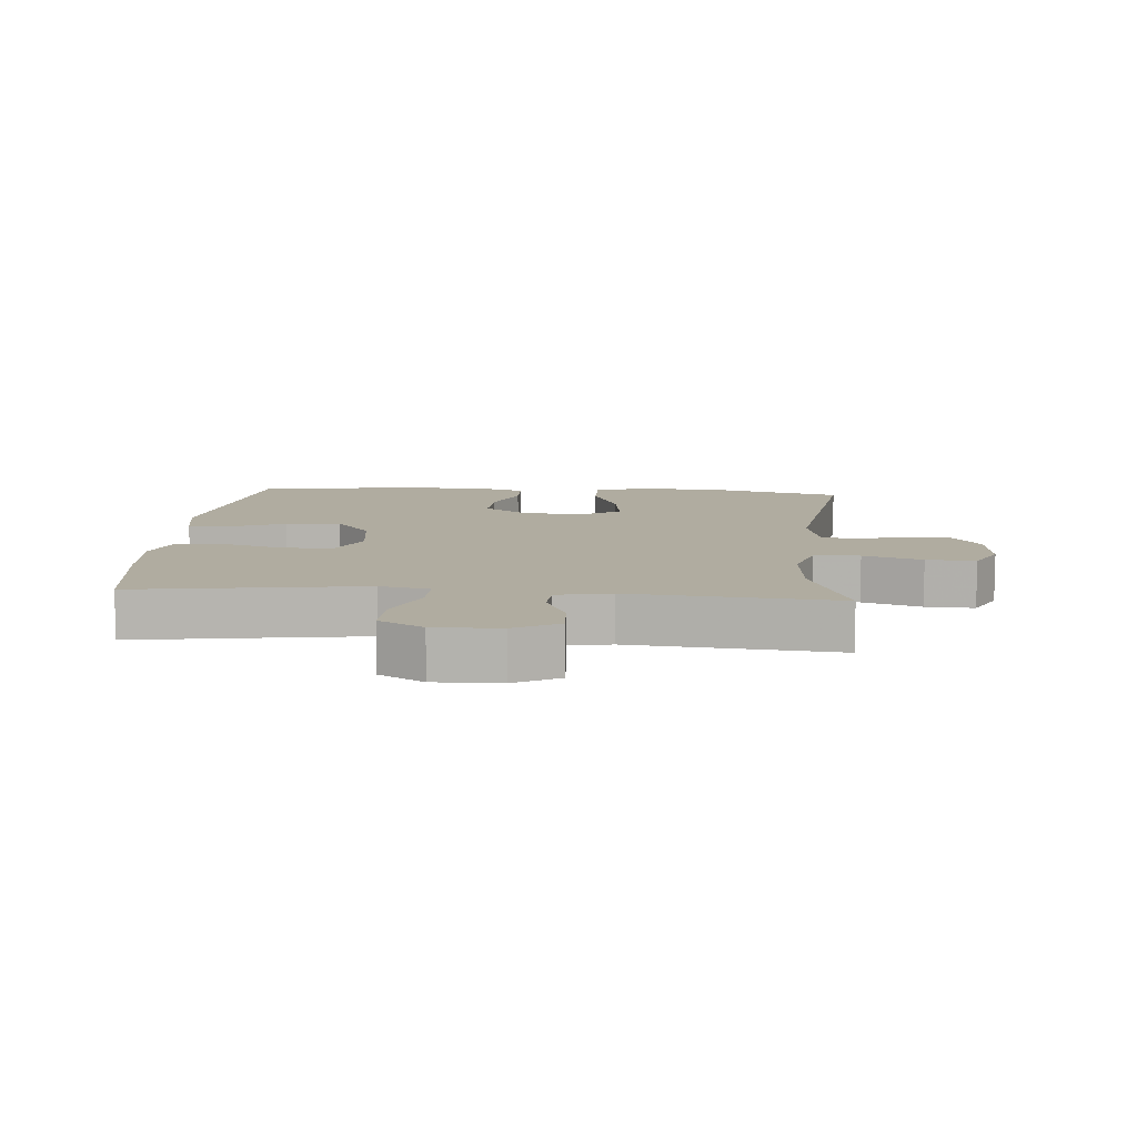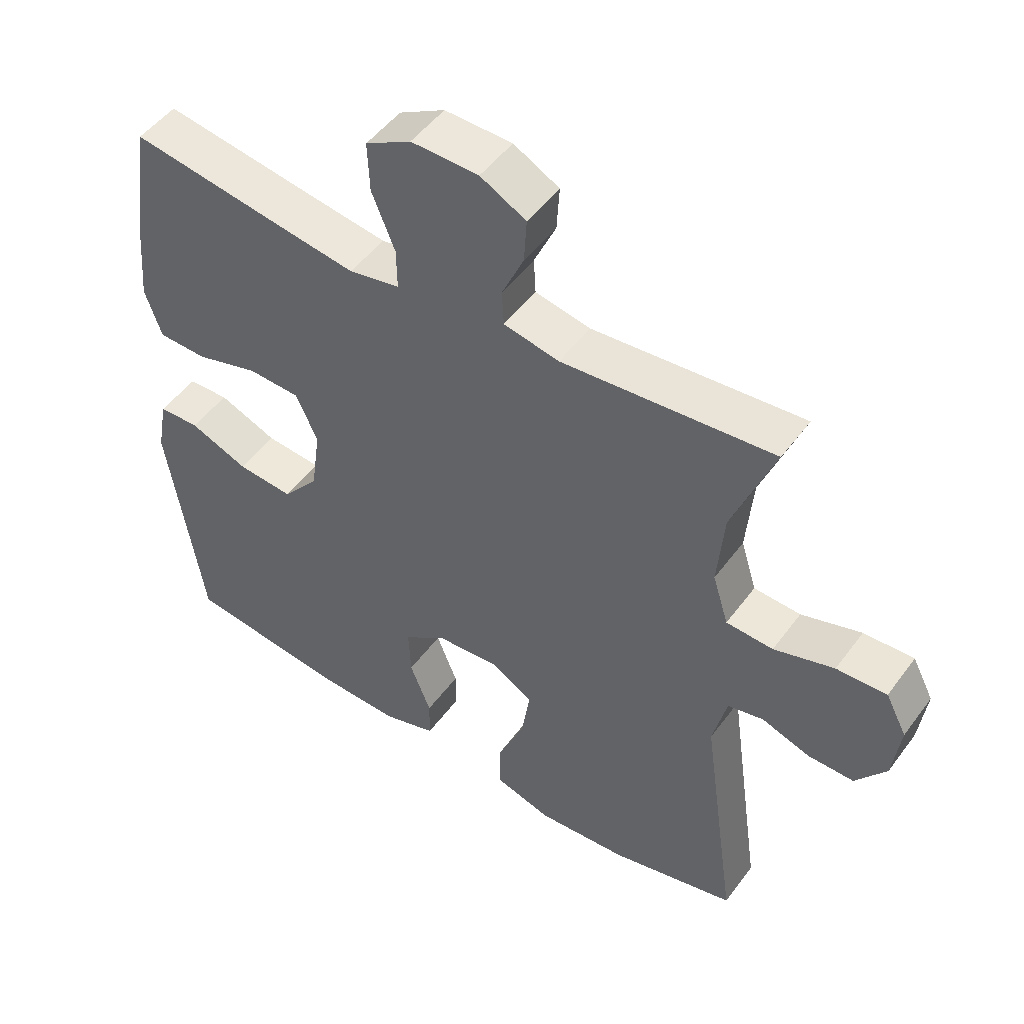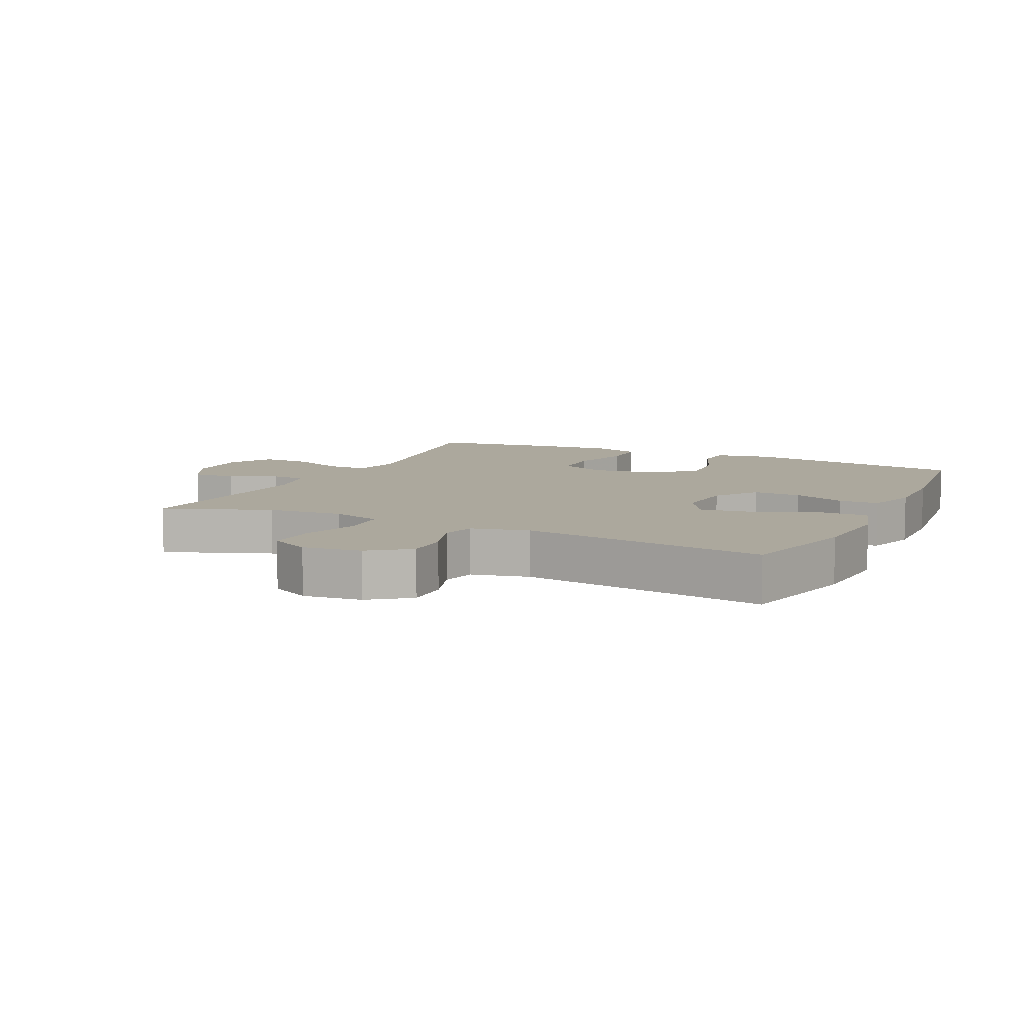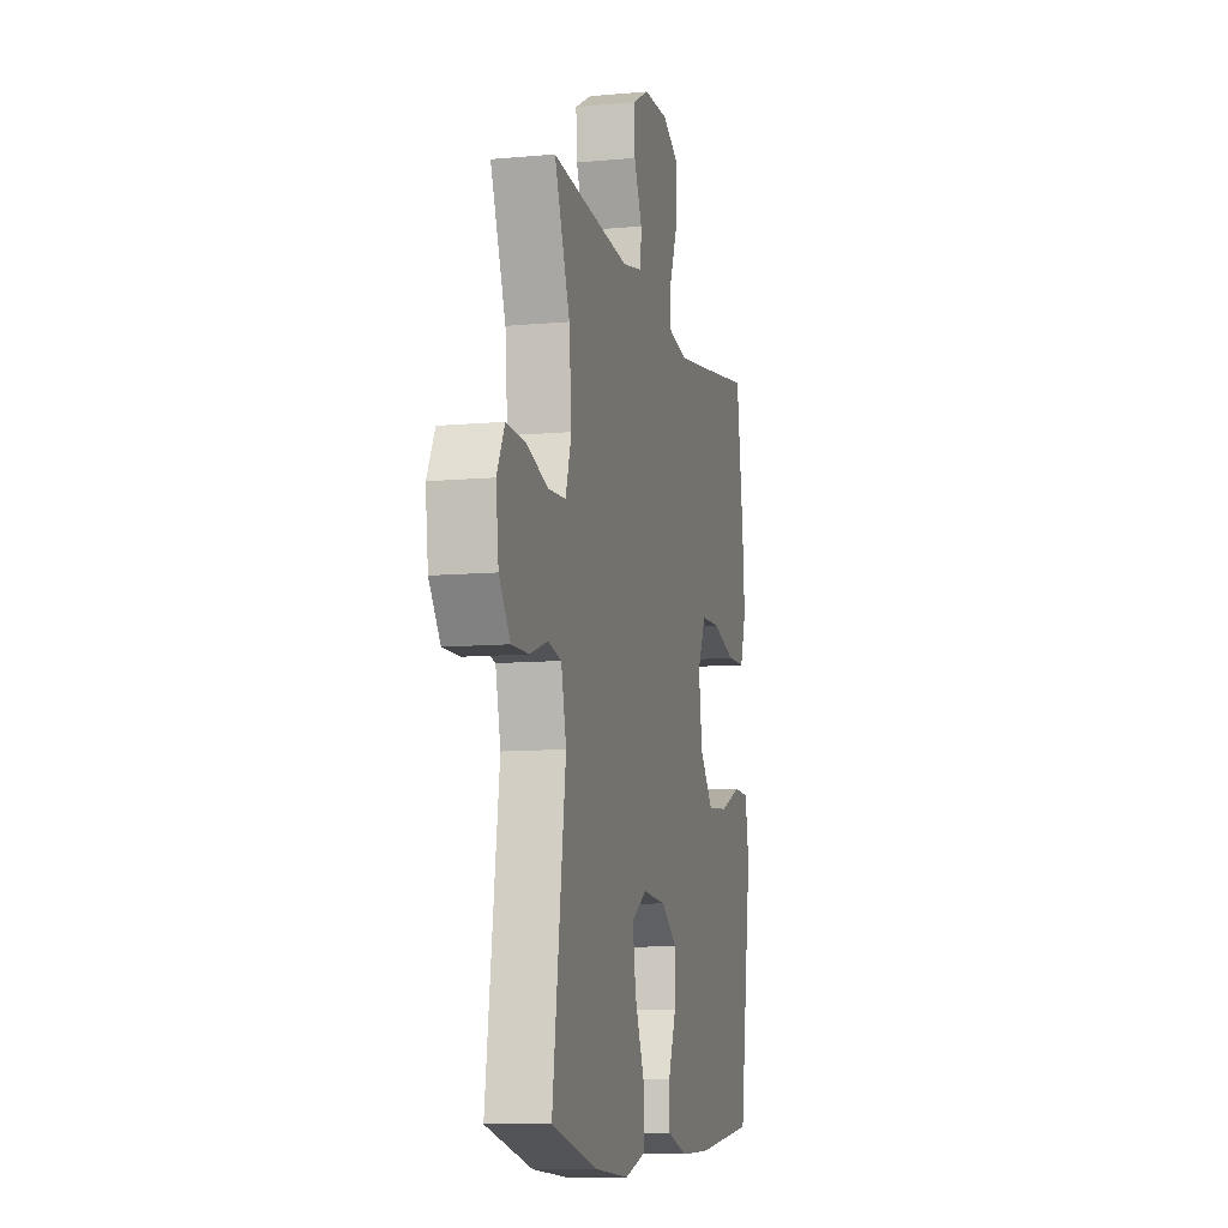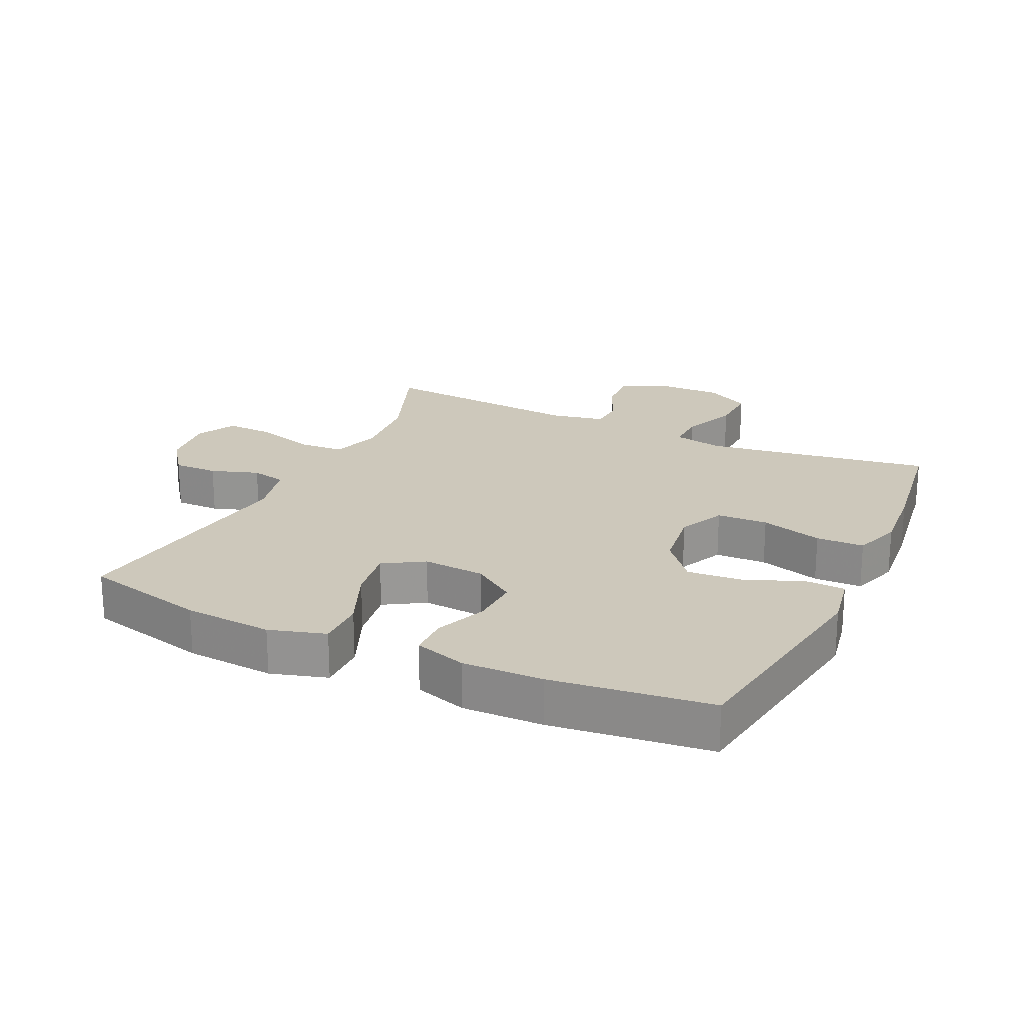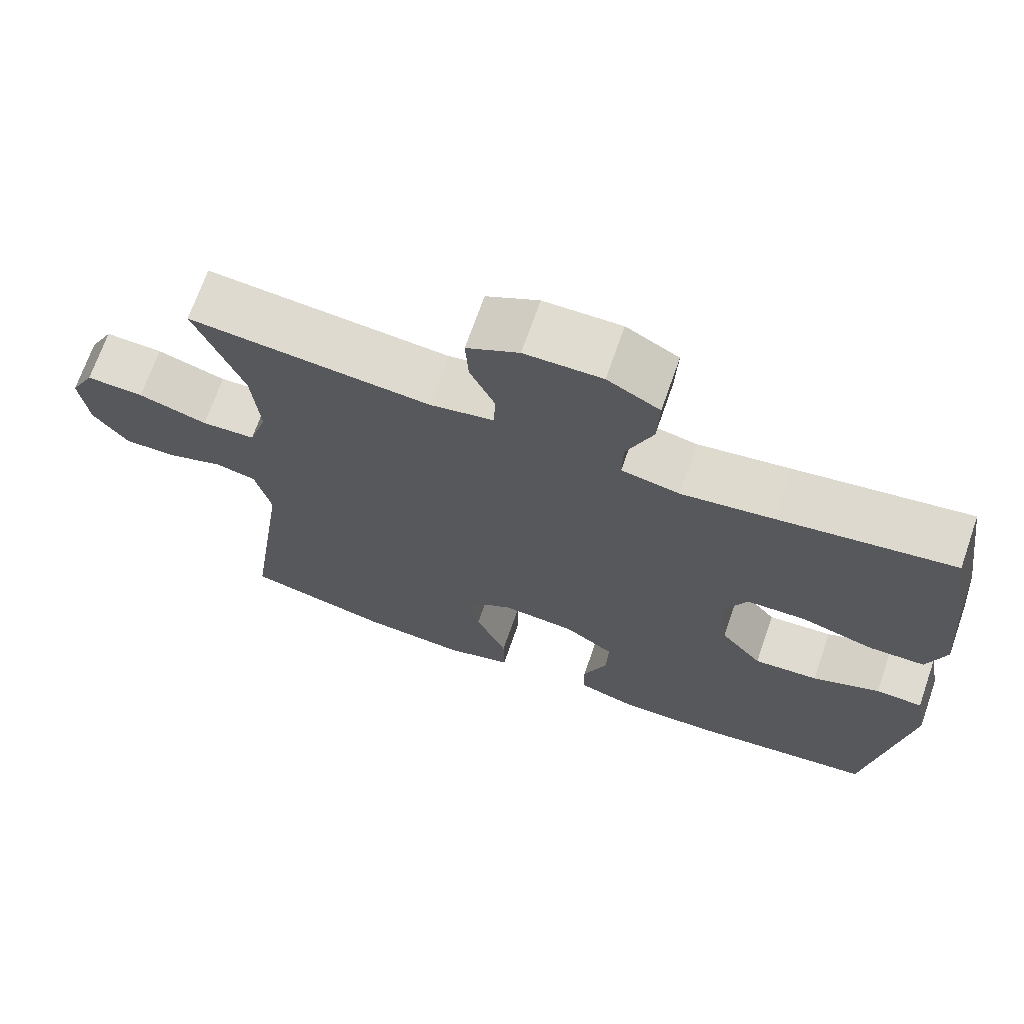
<metadata>
{"format":"obj","ext":"obj","renderer":"f3d","projection":"perspective","resolution":1024,"background":"white","views":[{"elev":9.9,"azim":4.8,"up":"+Y"},{"elev":49.7,"azim":35.0,"up":"+Z"},{"elev":8.6,"azim":115.6,"up":"+Y"},{"elev":-9.8,"azim":103.3,"up":"+Z"},{"elev":21.9,"azim":-154.7,"up":"+Y"},{"elev":69.8,"azim":-160.8,"up":"+Z"}]}
</metadata>
<code>
v 0.5 0.07 -0.5
v 0.309 0.07 -0.546
v 0.172 0.07 -0.556
v 0.085 0.07 -0.53
v 0.086 0.07 -0.455
v 0.127 0.07 -0.358
v 0.14 0.07 -0.275
v 0.078 0.07 -0.237
v -0.018 0.07 -0.244
v -0.084 0.07 -0.29
v -0.081 0.07 -0.365
v -0.049 0.07 -0.446
v -0.05 0.07 -0.508
v -0.13 0.07 -0.533
v -0.254 0.07 -0.53
v -0.5 0.07 -0.5
v -0.553 0.07 -0.148
v -0.537 0.07 -0.061
v -0.475 0.07 -0.059
v -0.386 0.07 -0.095
v -0.301 0.07 -0.102
v -0.246 0.07 -0.036
v -0.232 0.07 0.064
v -0.265 0.07 0.136
v -0.344 0.07 0.139
v -0.44 0.07 0.111
v -0.514 0.07 0.113
v -0.539 0.07 0.187
v -0.529 0.07 0.301
v -0.5 0.07 0.5
v -0.269 0.07 0.464
v -0.148 0.07 0.446
v -0.071 0.07 0.461
v -0.072 0.07 0.523
v -0.107 0.07 0.609
v -0.11 0.07 0.685
v -0.041 0.07 0.723
v 0.061 0.07 0.721
v 0.13 0.07 0.684
v 0.126 0.07 0.617
v 0.093 0.07 0.544
v 0.096 0.07 0.49
v 0.18 0.07 0.473
v 0.5 0.07 0.5
v 0.437 0.07 0.336
v 0.427 0.07 0.219
v 0.451 0.07 0.142
v 0.522 0.07 0.138
v 0.613 0.07 0.166
v 0.689 0.07 0.169
v 0.721 0.07 0.107
v 0.71 0.07 0.017
v 0.664 0.07 -0.045
v 0.595 0.07 -0.044
v 0.521 0.07 -0.019
v 0.467 0.07 -0.031
v 0.446 0.07 -0.12
v 0.5 0 -0.5
v 0.309 0 -0.546
v 0.172 0 -0.556
v 0.085 0 -0.53
v 0.086 0 -0.455
v 0.127 0 -0.358
v 0.14 0 -0.275
v 0.078 0 -0.237
v -0.018 0 -0.244
v -0.084 0 -0.29
v -0.081 0 -0.365
v -0.049 0 -0.446
v -0.05 0 -0.508
v -0.13 0 -0.533
v -0.254 0 -0.53
v -0.5 0 -0.5
v -0.553 0 -0.148
v -0.537 0 -0.061
v -0.475 0 -0.059
v -0.386 0 -0.095
v -0.301 0 -0.102
v -0.246 0 -0.036
v -0.232 0 0.064
v -0.265 0 0.136
v -0.344 0 0.139
v -0.44 0 0.111
v -0.514 0 0.113
v -0.539 0 0.187
v -0.529 0 0.301
v -0.5 0 0.5
v -0.269 0 0.464
v -0.148 0 0.446
v -0.071 0 0.461
v -0.072 0 0.523
v -0.107 0 0.609
v -0.11 0 0.685
v -0.041 0 0.723
v 0.061 0 0.721
v 0.13 0 0.684
v 0.126 0 0.617
v 0.093 0 0.544
v 0.096 0 0.49
v 0.18 0 0.473
v 0.5 0 0.5
v 0.437 0 0.336
v 0.427 0 0.219
v 0.451 0 0.142
v 0.522 0 0.138
v 0.613 0 0.166
v 0.689 0 0.169
v 0.721 0 0.107
v 0.71 0 0.017
v 0.664 0 -0.045
v 0.595 0 -0.044
v 0.521 0 -0.019
v 0.467 0 -0.031
v 0.446 0 -0.12
f 53 54 55
f 52 53 55
f 51 52 55
f 50 51 55
f 49 50 55
f 48 49 55
f 47 48 55 56
f 46 47 56 57
f 43 44 45
f 42 43 45 46
f 39 40 41
f 38 39 41
f 37 38 41
f 36 37 41
f 35 36 41
f 34 35 41
f 33 34 41 42
f 42 46 57
f 33 42 57
f 32 33 57
f 29 30 31
f 28 29 31
f 27 28 31
f 26 27 31
f 25 26 31
f 24 25 31 32
f 18 19 20
f 17 18 20
f 16 17 20
f 15 16 20
f 14 15 20
f 13 14 20
f 12 13 20
f 11 12 20
f 10 11 20 21
f 9 10 21 22
f 4 5 6
f 3 4 6
f 2 3 6
f 1 2 6
f 57 1 6
f 57 6 7
f 57 7 8
f 32 57 8
f 24 32 8
f 23 24 8
f 8 9 22 23
f 112 111 110
f 112 110 109
f 112 109 108
f 112 108 107
f 112 107 106
f 112 106 105
f 113 112 105 104
f 114 113 104 103
f 102 101 100
f 103 102 100 99
f 98 97 96
f 98 96 95
f 98 95 94
f 98 94 93
f 98 93 92
f 98 92 91
f 99 98 91 90
f 114 103 99
f 114 99 90
f 114 90 89
f 88 87 86
f 88 86 85
f 88 85 84
f 88 84 83
f 88 83 82
f 89 88 82 81
f 77 76 75
f 77 75 74
f 77 74 73
f 77 73 72
f 77 72 71
f 77 71 70
f 77 70 69
f 77 69 68
f 78 77 68 67
f 79 78 67 66
f 63 62 61
f 63 61 60
f 63 60 59
f 63 59 58
f 63 58 114
f 64 63 114
f 65 64 114
f 65 114 89
f 65 89 81
f 65 81 80
f 80 79 66 65
f 1 58 59 2
f 2 59 60 3
f 3 60 61 4
f 4 61 62 5
f 5 62 63 6
f 6 63 64 7
f 7 64 65 8
f 8 65 66 9
f 9 66 67 10
f 10 67 68 11
f 11 68 69 12
f 12 69 70 13
f 13 70 71 14
f 14 71 72 15
f 15 72 73 16
f 16 73 74 17
f 17 74 75 18
f 18 75 76 19
f 19 76 77 20
f 20 77 78 21
f 21 78 79 22
f 22 79 80 23
f 23 80 81 24
f 24 81 82 25
f 25 82 83 26
f 26 83 84 27
f 27 84 85 28
f 28 85 86 29
f 29 86 87 30
f 30 87 88 31
f 31 88 89 32
f 32 89 90 33
f 33 90 91 34
f 34 91 92 35
f 35 92 93 36
f 36 93 94 37
f 37 94 95 38
f 38 95 96 39
f 39 96 97 40
f 40 97 98 41
f 41 98 99 42
f 42 99 100 43
f 43 100 101 44
f 44 101 102 45
f 45 102 103 46
f 46 103 104 47
f 47 104 105 48
f 48 105 106 49
f 49 106 107 50
f 50 107 108 51
f 51 108 109 52
f 52 109 110 53
f 53 110 111 54
f 54 111 112 55
f 55 112 113 56
f 56 113 114 57
f 57 114 58 1

</code>
